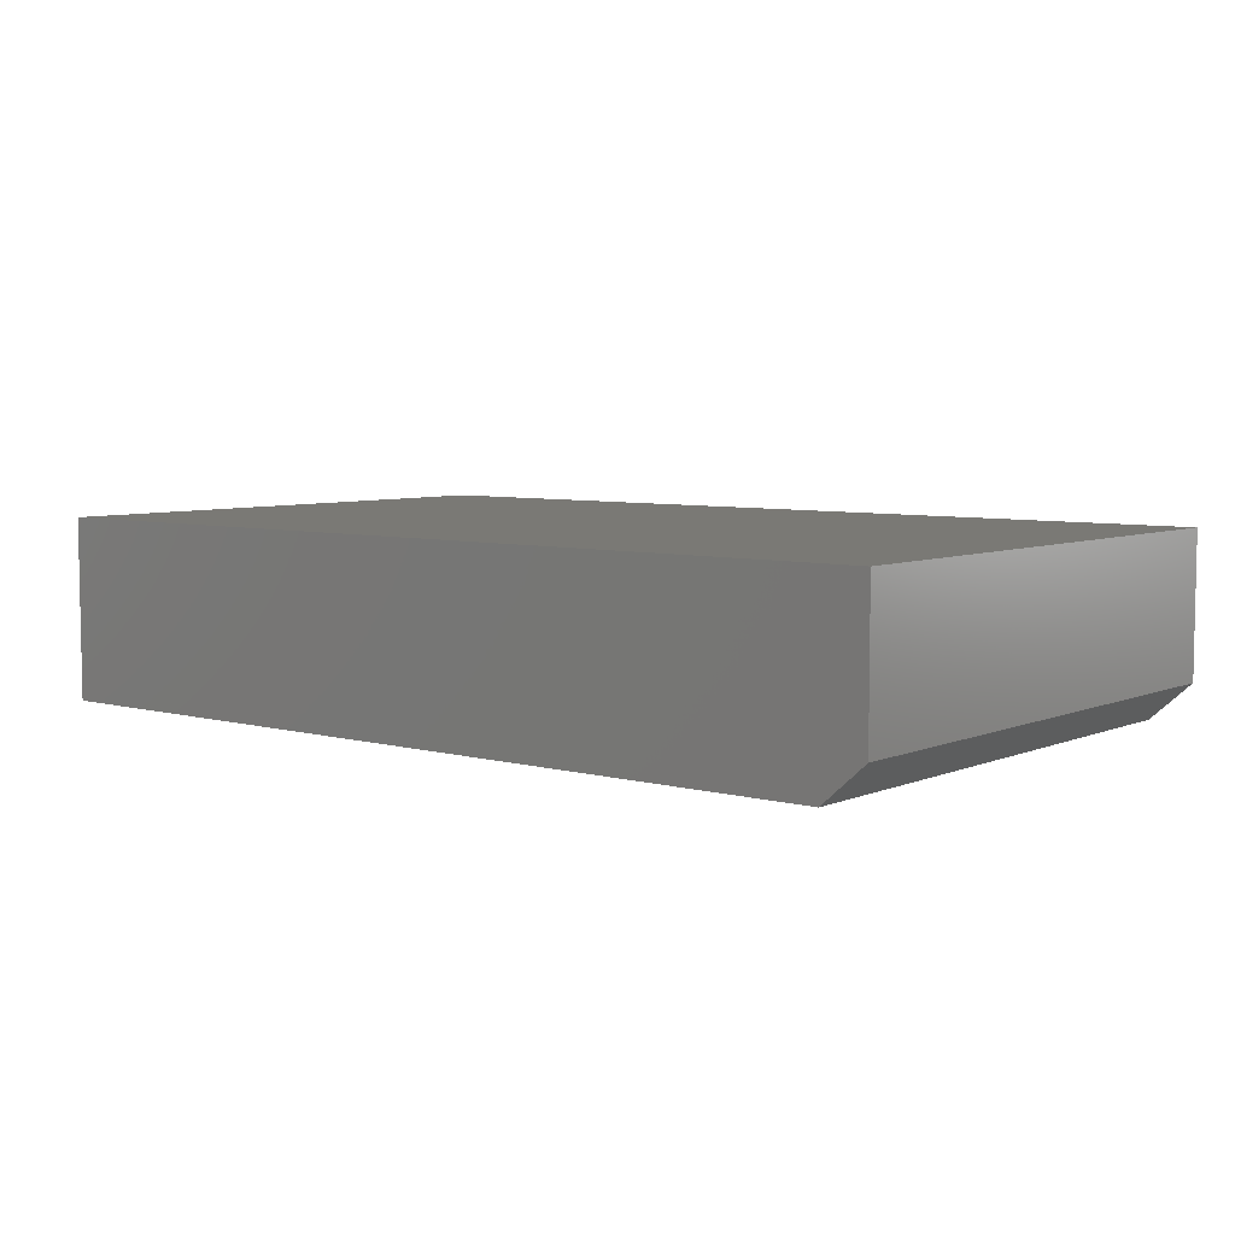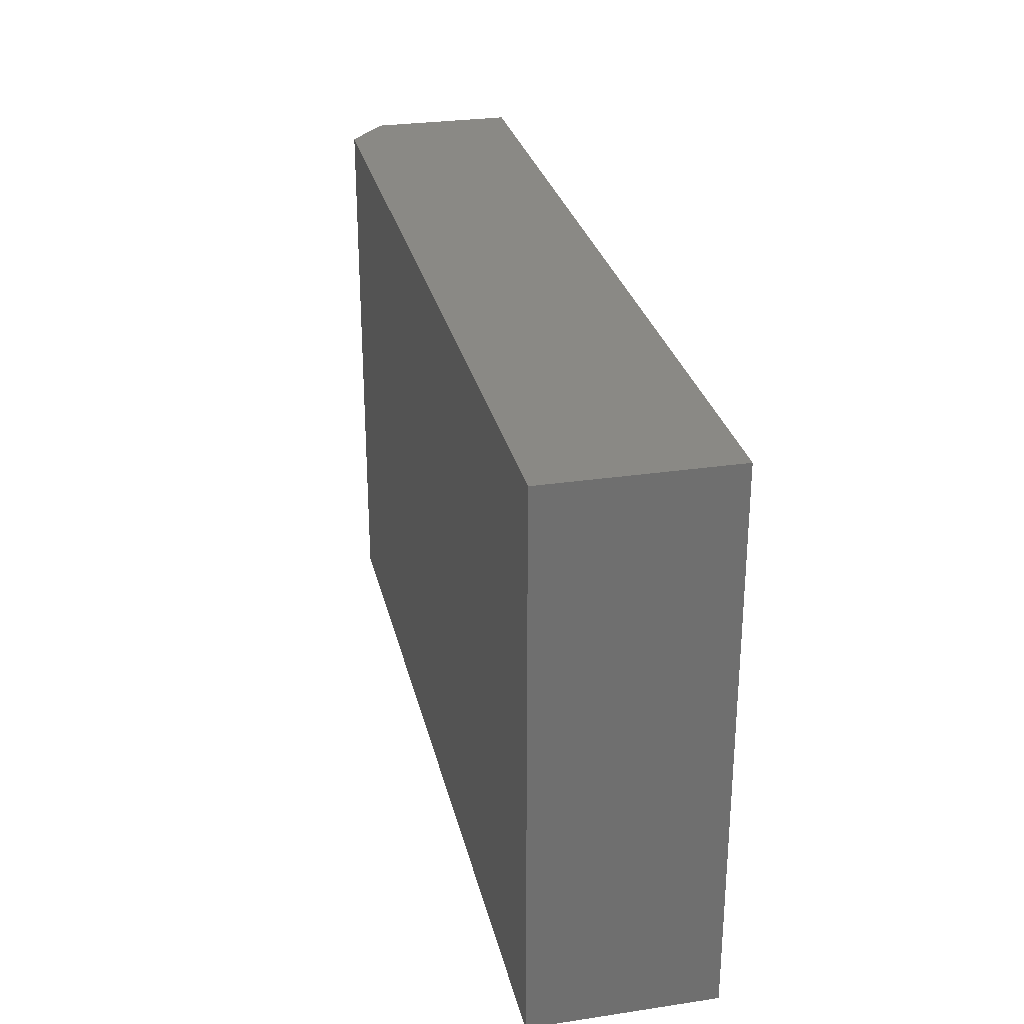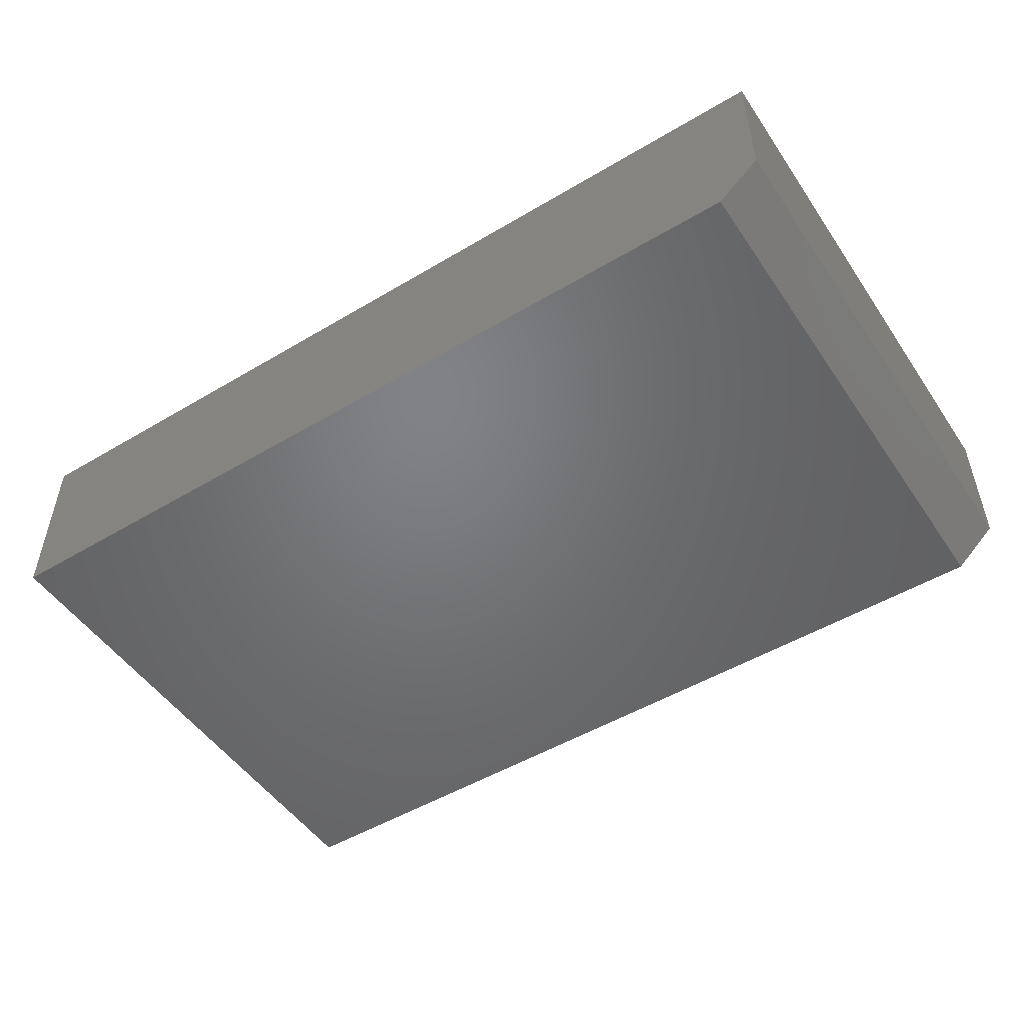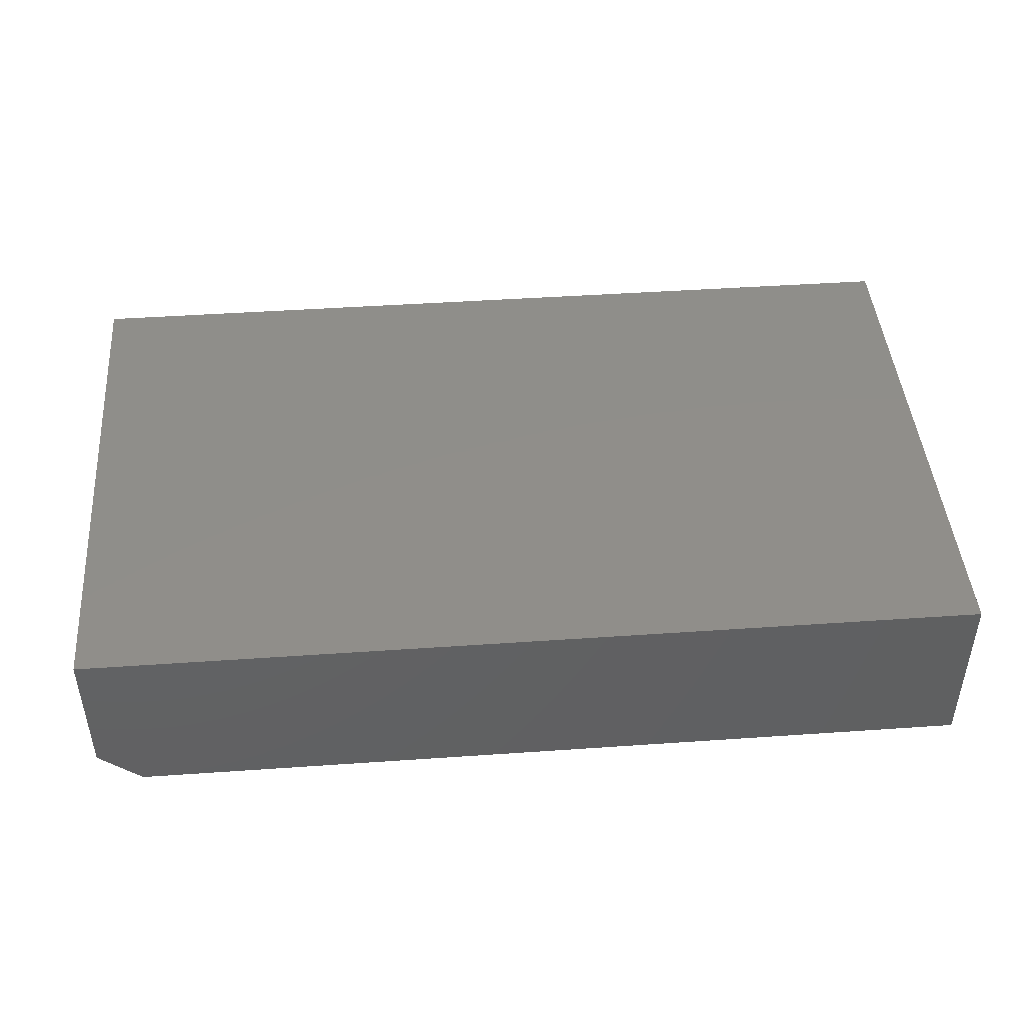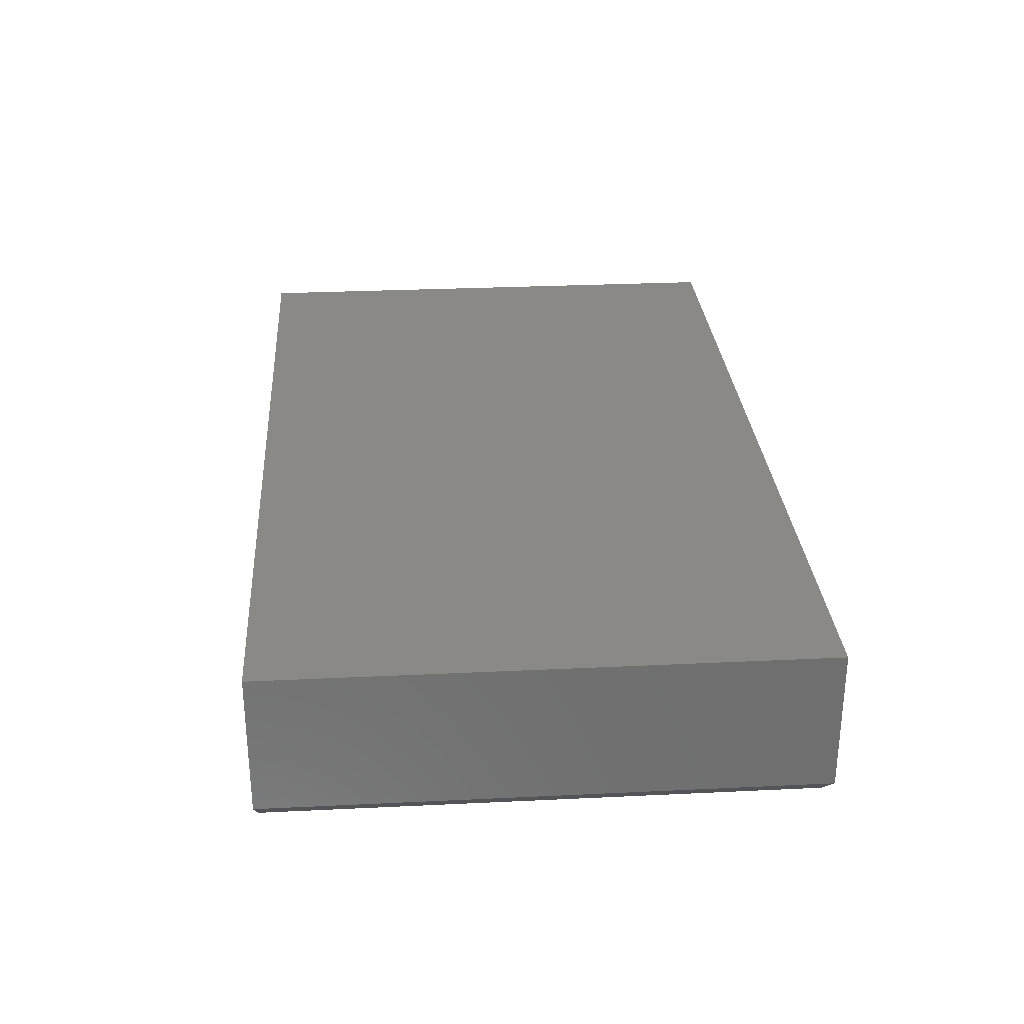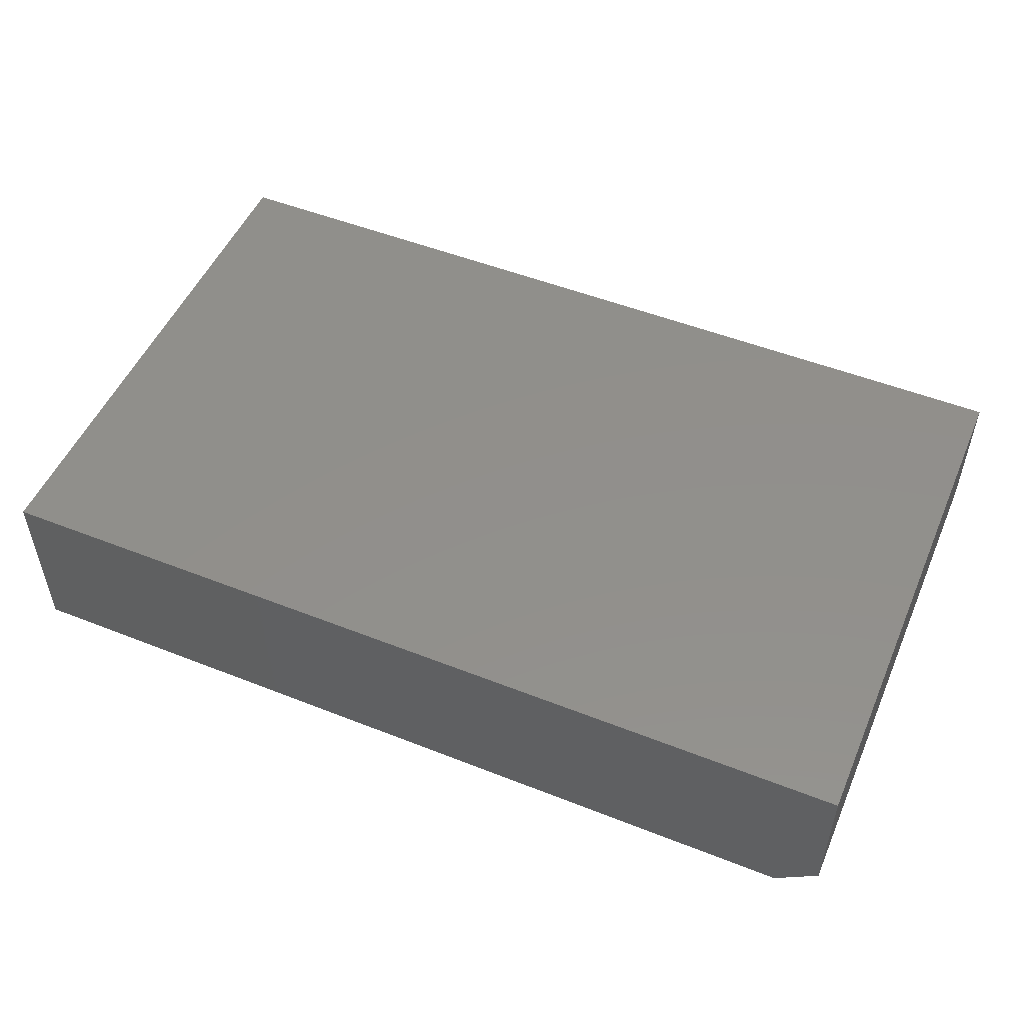
<metadata>
{"format":"stl","ext":"stl","renderer":"f3d","projection":"perspective","resolution":1024,"background":"white","views":[{"elev":6.1,"azim":39.1,"up":"+Z"},{"elev":28.4,"azim":-102.7,"up":"+Y"},{"elev":-50.4,"azim":33.1,"up":"+Z"},{"elev":45.1,"azim":175.4,"up":"+Z"},{"elev":29.0,"azim":85.9,"up":"+Z"},{"elev":51.4,"azim":23.2,"up":"+Z"}]}
</metadata>
<code>
# stl→obj: 10 verts, 16 faces
v -0.75 -0.4453 -0.1484
v -0.75 0.4547 -0.1484
v 0.6797 -0.4453 -0.1484
v 0.6797 0.4547 -0.1484
v -0.75 0.4547 0.1484
v 0.75 0.4547 0.1484
v 0.75 0.4547 -0.08594
v 0.75 -0.4453 0.1484
v 0.75 -0.4453 -0.08594
v -0.75 -0.4453 0.1484
f 1 2 3
f 3 2 4
f 2 5 4
f 4 5 6
f 4 6 7
f 8 9 6
f 6 9 7
f 10 1 8
f 8 1 3
f 8 3 9
f 9 3 7
f 7 3 4
f 10 8 5
f 5 8 6
f 5 2 10
f 10 2 1

</code>
